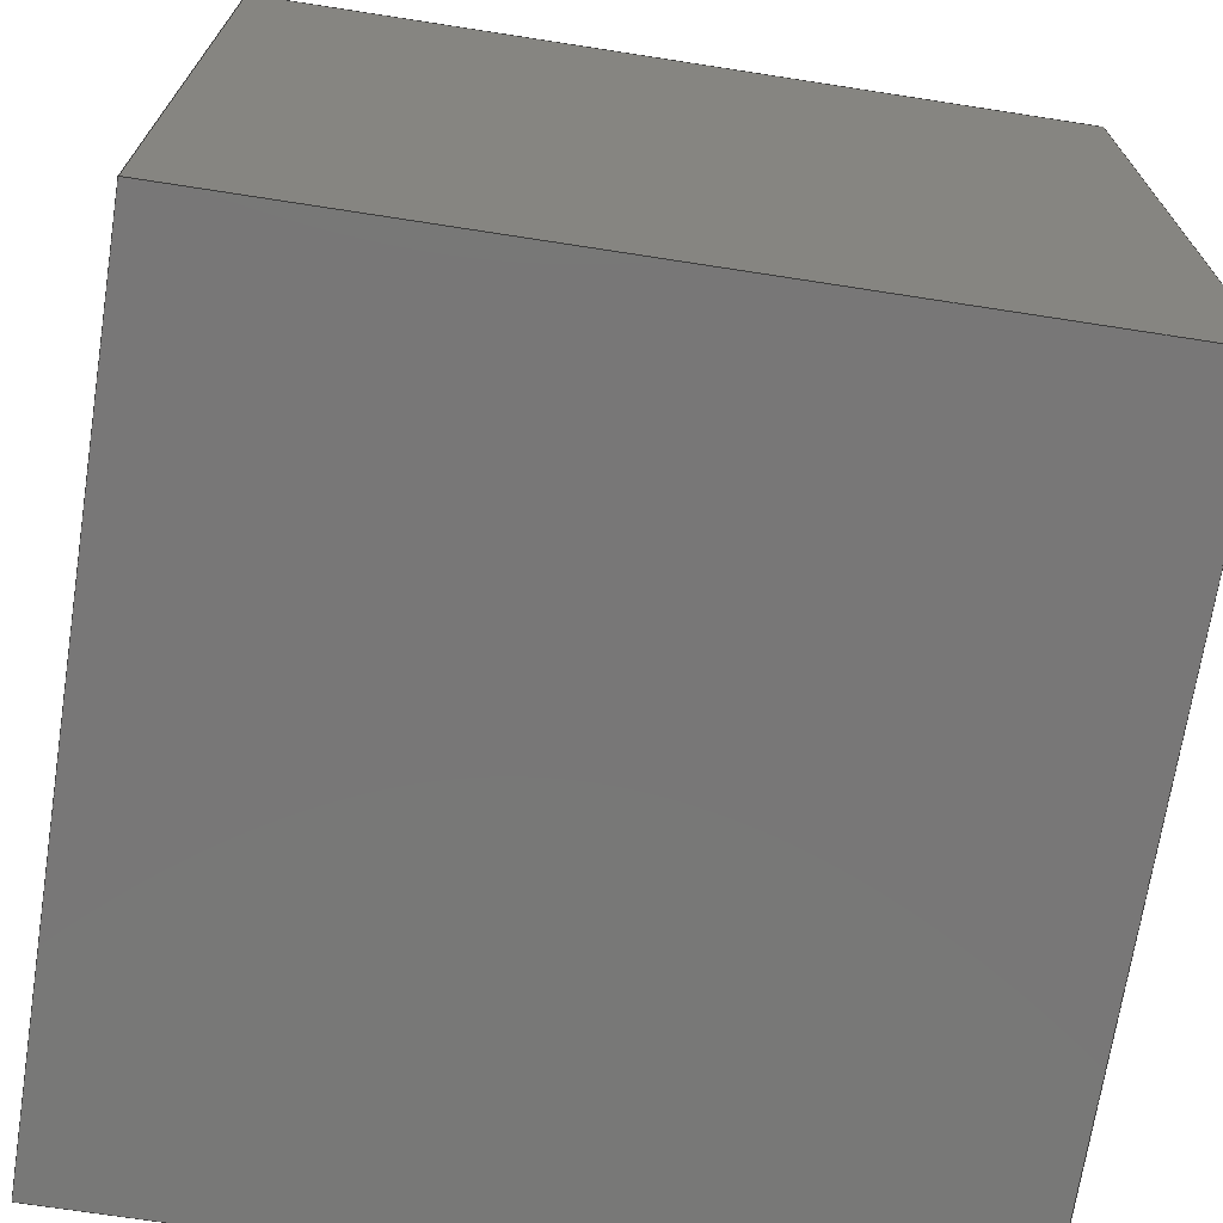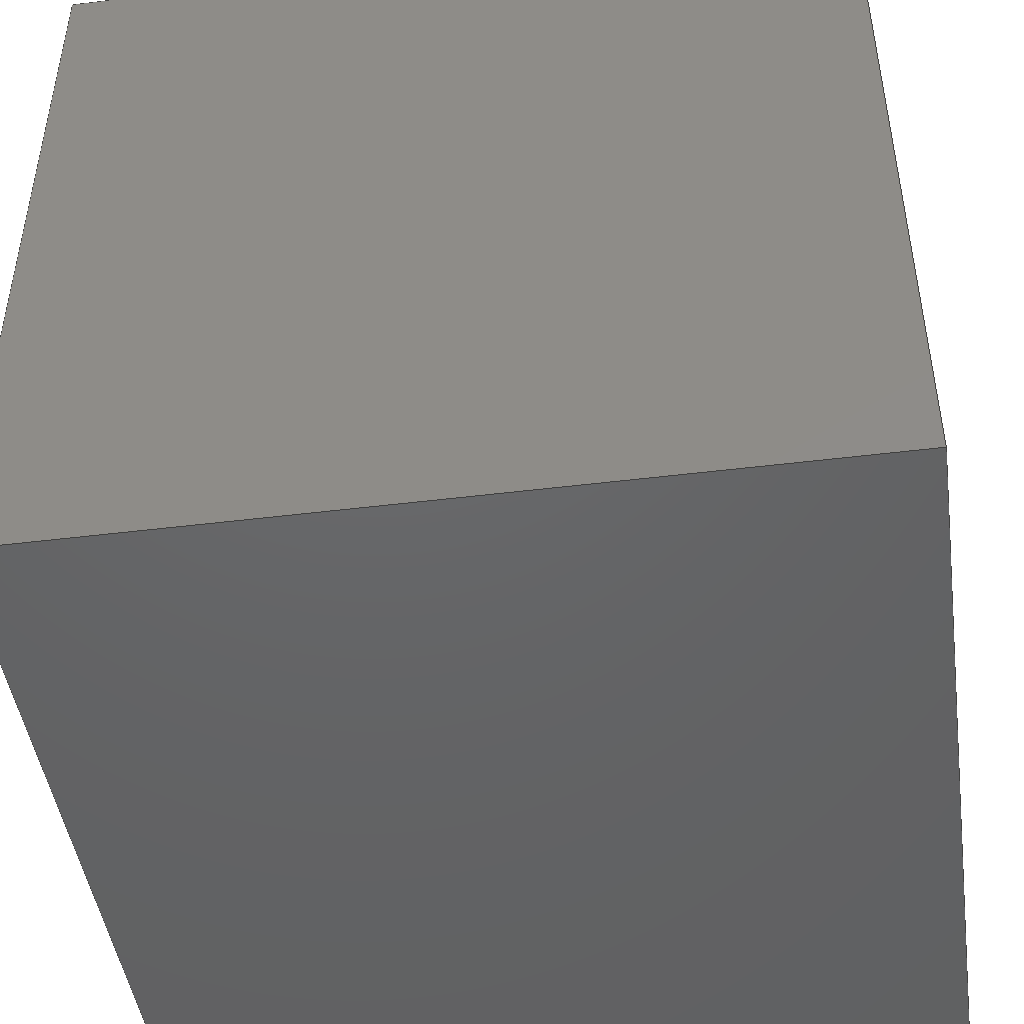
<metadata>
{"format":"step","ext":"step","renderer":"f3d","projection":"perspective","resolution":1024,"background":"white","views":[{"elev":-70.3,"azim":81.2,"up":"+Z"},{"elev":-46.3,"azim":8.1,"up":"+Z"}]}
</metadata>
<code>
ISO-10303-21;
DATA;
#1 = APPLICATION_PROTOCOL_DEFINITION('international standard',
  'automotive_design',2000,#2);
#2 = APPLICATION_CONTEXT(
  'core data for automotive mechanical design processes');
#3 = SHAPE_DEFINITION_REPRESENTATION(#4,#10);
#4 = PRODUCT_DEFINITION_SHAPE('','',#5);
#5 = PRODUCT_DEFINITION('design','',#6,#9);
#6 = PRODUCT_DEFINITION_FORMATION('','',#7);
#7 = PRODUCT('Part','Part','',(#8));
#8 = PRODUCT_CONTEXT('',#2,'mechanical');
#9 = PRODUCT_DEFINITION_CONTEXT('part definition',#2,'design');
#10 = SHAPE_REPRESENTATION('',(#11,#15),#19);
#11 = AXIS2_PLACEMENT_3D('',#12,#13,#14);
#12 = CARTESIAN_POINT('',(0,0,0));
#13 = DIRECTION('',(0,0,1));
#14 = DIRECTION('',(1,0,-0));
#15 = AXIS2_PLACEMENT_3D('',#16,#17,#18);
#16 = CARTESIAN_POINT('',(0,0,0));
#17 = DIRECTION('',(0,0,1));
#18 = DIRECTION('',(1,0,0));
#19 = ( GEOMETRIC_REPRESENTATION_CONTEXT(3) 
GLOBAL_UNCERTAINTY_ASSIGNED_CONTEXT((#26)) GLOBAL_UNIT_ASSIGNED_CONTEXT(
(#20,#24,#25)) REPRESENTATION_CONTEXT('Context #1',
  '3D Context with UNIT and UNCERTAINTY') );
#20 = ( CONVERSION_BASED_UNIT('INCH',#22) LENGTH_UNIT() NAMED_UNIT(#21) 
  );
#21 = DIMENSIONAL_EXPONENTS(1,0,0,0,0,0,0);
#22 = LENGTH_MEASURE_WITH_UNIT(25.4,#23);
#23 = ( LENGTH_UNIT() NAMED_UNIT(*) SI_UNIT(.MILLI.,.METRE.) );
#24 = ( NAMED_UNIT(*) PLANE_ANGLE_UNIT() SI_UNIT($,.RADIAN.) );
#25 = ( NAMED_UNIT(*) SI_UNIT($,.STERADIAN.) SOLID_ANGLE_UNIT() );
#26 = UNCERTAINTY_MEASURE_WITH_UNIT(LENGTH_MEASURE(3.937e-09),
  #20,'distance_accuracy_value','confusion accuracy');
#27 = PRODUCT_RELATED_PRODUCT_CATEGORY('part',$,(#7));
#28 = SHAPE_DEFINITION_REPRESENTATION(#29,#35);
#29 = PRODUCT_DEFINITION_SHAPE('','',#30);
#30 = PRODUCT_DEFINITION('design','',#31,#34);
#31 = PRODUCT_DEFINITION_FORMATION('','',#32);
#32 = PRODUCT('Cube','Cube','',(#33));
#33 = PRODUCT_CONTEXT('',#2,'mechanical');
#34 = PRODUCT_DEFINITION_CONTEXT('part definition',#2,'design');
#35 = ADVANCED_BREP_SHAPE_REPRESENTATION('',(#11,#36),#366);
#36 = MANIFOLD_SOLID_BREP('',#37);
#37 = CLOSED_SHELL('',(#38,#158,#258,#305,#352,#359));
#38 = ADVANCED_FACE('',(#39),#53,.F.);
#39 = FACE_BOUND('',#40,.F.);
#40 = EDGE_LOOP('',(#41,#76,#104,#132));
#41 = ORIENTED_EDGE('',*,*,#42,.F.);
#42 = EDGE_CURVE('',#43,#45,#47,.T.);
#43 = VERTEX_POINT('',#44);
#44 = CARTESIAN_POINT('',(0,0,0));
#45 = VERTEX_POINT('',#46);
#46 = CARTESIAN_POINT('',(0,0,39.37));
#47 = SURFACE_CURVE('',#48,(#52,#64),.PCURVE_S1);
#48 = LINE('',#49,#50);
#49 = CARTESIAN_POINT('',(0,0,0));
#50 = VECTOR('',#51,0.03937);
#51 = DIRECTION('',(0,0,1));
#52 = PCURVE('',#53,#58);
#53 = PLANE('',#54);
#54 = AXIS2_PLACEMENT_3D('',#55,#56,#57);
#55 = CARTESIAN_POINT('',(0,0,0));
#56 = DIRECTION('',(1,0,-0));
#57 = DIRECTION('',(0,0,1));
#58 = DEFINITIONAL_REPRESENTATION('',(#59),#63);
#59 = LINE('',#60,#61);
#60 = CARTESIAN_POINT('',(0,0));
#61 = VECTOR('',#62,1);
#62 = DIRECTION('',(1,0));
#63 = ( GEOMETRIC_REPRESENTATION_CONTEXT(2) 
PARAMETRIC_REPRESENTATION_CONTEXT() REPRESENTATION_CONTEXT('2D SPACE',''
  ) );
#64 = PCURVE('',#65,#70);
#65 = PLANE('',#66);
#66 = AXIS2_PLACEMENT_3D('',#67,#68,#69);
#67 = CARTESIAN_POINT('',(0,0,0));
#68 = DIRECTION('',(-0,1,0));
#69 = DIRECTION('',(0,0,1));
#70 = DEFINITIONAL_REPRESENTATION('',(#71),#75);
#71 = LINE('',#72,#73);
#72 = CARTESIAN_POINT('',(0,0));
#73 = VECTOR('',#74,1);
#74 = DIRECTION('',(1,0));
#75 = ( GEOMETRIC_REPRESENTATION_CONTEXT(2) 
PARAMETRIC_REPRESENTATION_CONTEXT() REPRESENTATION_CONTEXT('2D SPACE',''
  ) );
#76 = ORIENTED_EDGE('',*,*,#77,.T.);
#77 = EDGE_CURVE('',#43,#78,#80,.T.);
#78 = VERTEX_POINT('',#79);
#79 = CARTESIAN_POINT('',(0,39.37,0));
#80 = SURFACE_CURVE('',#81,(#85,#92),.PCURVE_S1);
#81 = LINE('',#82,#83);
#82 = CARTESIAN_POINT('',(0,0,0));
#83 = VECTOR('',#84,0.03937);
#84 = DIRECTION('',(-0,1,0));
#85 = PCURVE('',#53,#86);
#86 = DEFINITIONAL_REPRESENTATION('',(#87),#91);
#87 = LINE('',#88,#89);
#88 = CARTESIAN_POINT('',(0,0));
#89 = VECTOR('',#90,1);
#90 = DIRECTION('',(0,-1));
#91 = ( GEOMETRIC_REPRESENTATION_CONTEXT(2) 
PARAMETRIC_REPRESENTATION_CONTEXT() REPRESENTATION_CONTEXT('2D SPACE',''
  ) );
#92 = PCURVE('',#93,#98);
#93 = PLANE('',#94);
#94 = AXIS2_PLACEMENT_3D('',#95,#96,#97);
#95 = CARTESIAN_POINT('',(0,0,0));
#96 = DIRECTION('',(0,0,1));
#97 = DIRECTION('',(1,0,-0));
#98 = DEFINITIONAL_REPRESENTATION('',(#99),#103);
#99 = LINE('',#100,#101);
#100 = CARTESIAN_POINT('',(0,0));
#101 = VECTOR('',#102,1);
#102 = DIRECTION('',(0,1));
#103 = ( GEOMETRIC_REPRESENTATION_CONTEXT(2) 
PARAMETRIC_REPRESENTATION_CONTEXT() REPRESENTATION_CONTEXT('2D SPACE',''
  ) );
#104 = ORIENTED_EDGE('',*,*,#105,.T.);
#105 = EDGE_CURVE('',#78,#106,#108,.T.);
#106 = VERTEX_POINT('',#107);
#107 = CARTESIAN_POINT('',(0,39.37,39.37));
#108 = SURFACE_CURVE('',#109,(#113,#120),.PCURVE_S1);
#109 = LINE('',#110,#111);
#110 = CARTESIAN_POINT('',(0,39.37,0));
#111 = VECTOR('',#112,0.03937);
#112 = DIRECTION('',(0,0,1));
#113 = PCURVE('',#53,#114);
#114 = DEFINITIONAL_REPRESENTATION('',(#115),#119);
#115 = LINE('',#116,#117);
#116 = CARTESIAN_POINT('',(0,-39.37));
#117 = VECTOR('',#118,1);
#118 = DIRECTION('',(1,0));
#119 = ( GEOMETRIC_REPRESENTATION_CONTEXT(2) 
PARAMETRIC_REPRESENTATION_CONTEXT() REPRESENTATION_CONTEXT('2D SPACE',''
  ) );
#120 = PCURVE('',#121,#126);
#121 = PLANE('',#122);
#122 = AXIS2_PLACEMENT_3D('',#123,#124,#125);
#123 = CARTESIAN_POINT('',(0,39.37,0));
#124 = DIRECTION('',(-0,1,0));
#125 = DIRECTION('',(0,0,1));
#126 = DEFINITIONAL_REPRESENTATION('',(#127),#131);
#127 = LINE('',#128,#129);
#128 = CARTESIAN_POINT('',(0,0));
#129 = VECTOR('',#130,1);
#130 = DIRECTION('',(1,0));
#131 = ( GEOMETRIC_REPRESENTATION_CONTEXT(2) 
PARAMETRIC_REPRESENTATION_CONTEXT() REPRESENTATION_CONTEXT('2D SPACE',''
  ) );
#132 = ORIENTED_EDGE('',*,*,#133,.F.);
#133 = EDGE_CURVE('',#45,#106,#134,.T.);
#134 = SURFACE_CURVE('',#135,(#139,#146),.PCURVE_S1);
#135 = LINE('',#136,#137);
#136 = CARTESIAN_POINT('',(0,0,39.37));
#137 = VECTOR('',#138,0.03937);
#138 = DIRECTION('',(-0,1,0));
#139 = PCURVE('',#53,#140);
#140 = DEFINITIONAL_REPRESENTATION('',(#141),#145);
#141 = LINE('',#142,#143);
#142 = CARTESIAN_POINT('',(39.37,0));
#143 = VECTOR('',#144,1);
#144 = DIRECTION('',(0,-1));
#145 = ( GEOMETRIC_REPRESENTATION_CONTEXT(2) 
PARAMETRIC_REPRESENTATION_CONTEXT() REPRESENTATION_CONTEXT('2D SPACE',''
  ) );
#146 = PCURVE('',#147,#152);
#147 = PLANE('',#148);
#148 = AXIS2_PLACEMENT_3D('',#149,#150,#151);
#149 = CARTESIAN_POINT('',(0,0,39.37));
#150 = DIRECTION('',(0,0,1));
#151 = DIRECTION('',(1,0,-0));
#152 = DEFINITIONAL_REPRESENTATION('',(#153),#157);
#153 = LINE('',#154,#155);
#154 = CARTESIAN_POINT('',(0,0));
#155 = VECTOR('',#156,1);
#156 = DIRECTION('',(0,1));
#157 = ( GEOMETRIC_REPRESENTATION_CONTEXT(2) 
PARAMETRIC_REPRESENTATION_CONTEXT() REPRESENTATION_CONTEXT('2D SPACE',''
  ) );
#158 = ADVANCED_FACE('',(#159),#173,.T.);
#159 = FACE_BOUND('',#160,.T.);
#160 = EDGE_LOOP('',(#161,#191,#214,#237));
#161 = ORIENTED_EDGE('',*,*,#162,.F.);
#162 = EDGE_CURVE('',#163,#165,#167,.T.);
#163 = VERTEX_POINT('',#164);
#164 = CARTESIAN_POINT('',(39.37,0,0));
#165 = VERTEX_POINT('',#166);
#166 = CARTESIAN_POINT('',(39.37,0,39.37));
#167 = SURFACE_CURVE('',#168,(#172,#184),.PCURVE_S1);
#168 = LINE('',#169,#170);
#169 = CARTESIAN_POINT('',(39.37,0,0));
#170 = VECTOR('',#171,0.03937);
#171 = DIRECTION('',(0,0,1));
#172 = PCURVE('',#173,#178);
#173 = PLANE('',#174);
#174 = AXIS2_PLACEMENT_3D('',#175,#176,#177);
#175 = CARTESIAN_POINT('',(39.37,0,0));
#176 = DIRECTION('',(1,0,-0));
#177 = DIRECTION('',(0,0,1));
#178 = DEFINITIONAL_REPRESENTATION('',(#179),#183);
#179 = LINE('',#180,#181);
#180 = CARTESIAN_POINT('',(0,0));
#181 = VECTOR('',#182,1);
#182 = DIRECTION('',(1,0));
#183 = ( GEOMETRIC_REPRESENTATION_CONTEXT(2) 
PARAMETRIC_REPRESENTATION_CONTEXT() REPRESENTATION_CONTEXT('2D SPACE',''
  ) );
#184 = PCURVE('',#65,#185);
#185 = DEFINITIONAL_REPRESENTATION('',(#186),#190);
#186 = LINE('',#187,#188);
#187 = CARTESIAN_POINT('',(0,39.37));
#188 = VECTOR('',#189,1);
#189 = DIRECTION('',(1,0));
#190 = ( GEOMETRIC_REPRESENTATION_CONTEXT(2) 
PARAMETRIC_REPRESENTATION_CONTEXT() REPRESENTATION_CONTEXT('2D SPACE',''
  ) );
#191 = ORIENTED_EDGE('',*,*,#192,.T.);
#192 = EDGE_CURVE('',#163,#193,#195,.T.);
#193 = VERTEX_POINT('',#194);
#194 = CARTESIAN_POINT('',(39.37,39.37,0));
#195 = SURFACE_CURVE('',#196,(#200,#207),.PCURVE_S1);
#196 = LINE('',#197,#198);
#197 = CARTESIAN_POINT('',(39.37,0,0));
#198 = VECTOR('',#199,0.03937);
#199 = DIRECTION('',(-0,1,0));
#200 = PCURVE('',#173,#201);
#201 = DEFINITIONAL_REPRESENTATION('',(#202),#206);
#202 = LINE('',#203,#204);
#203 = CARTESIAN_POINT('',(0,0));
#204 = VECTOR('',#205,1);
#205 = DIRECTION('',(0,-1));
#206 = ( GEOMETRIC_REPRESENTATION_CONTEXT(2) 
PARAMETRIC_REPRESENTATION_CONTEXT() REPRESENTATION_CONTEXT('2D SPACE',''
  ) );
#207 = PCURVE('',#93,#208);
#208 = DEFINITIONAL_REPRESENTATION('',(#209),#213);
#209 = LINE('',#210,#211);
#210 = CARTESIAN_POINT('',(39.37,0));
#211 = VECTOR('',#212,1);
#212 = DIRECTION('',(0,1));
#213 = ( GEOMETRIC_REPRESENTATION_CONTEXT(2) 
PARAMETRIC_REPRESENTATION_CONTEXT() REPRESENTATION_CONTEXT('2D SPACE',''
  ) );
#214 = ORIENTED_EDGE('',*,*,#215,.T.);
#215 = EDGE_CURVE('',#193,#216,#218,.T.);
#216 = VERTEX_POINT('',#217);
#217 = CARTESIAN_POINT('',(39.37,39.37,
    39.37));
#218 = SURFACE_CURVE('',#219,(#223,#230),.PCURVE_S1);
#219 = LINE('',#220,#221);
#220 = CARTESIAN_POINT('',(39.37,39.37,0));
#221 = VECTOR('',#222,0.03937);
#222 = DIRECTION('',(0,0,1));
#223 = PCURVE('',#173,#224);
#224 = DEFINITIONAL_REPRESENTATION('',(#225),#229);
#225 = LINE('',#226,#227);
#226 = CARTESIAN_POINT('',(0,-39.37));
#227 = VECTOR('',#228,1);
#228 = DIRECTION('',(1,0));
#229 = ( GEOMETRIC_REPRESENTATION_CONTEXT(2) 
PARAMETRIC_REPRESENTATION_CONTEXT() REPRESENTATION_CONTEXT('2D SPACE',''
  ) );
#230 = PCURVE('',#121,#231);
#231 = DEFINITIONAL_REPRESENTATION('',(#232),#236);
#232 = LINE('',#233,#234);
#233 = CARTESIAN_POINT('',(0,39.37));
#234 = VECTOR('',#235,1);
#235 = DIRECTION('',(1,0));
#236 = ( GEOMETRIC_REPRESENTATION_CONTEXT(2) 
PARAMETRIC_REPRESENTATION_CONTEXT() REPRESENTATION_CONTEXT('2D SPACE',''
  ) );
#237 = ORIENTED_EDGE('',*,*,#238,.F.);
#238 = EDGE_CURVE('',#165,#216,#239,.T.);
#239 = SURFACE_CURVE('',#240,(#244,#251),.PCURVE_S1);
#240 = LINE('',#241,#242);
#241 = CARTESIAN_POINT('',(39.37,0,39.37));
#242 = VECTOR('',#243,0.03937);
#243 = DIRECTION('',(-0,1,0));
#244 = PCURVE('',#173,#245);
#245 = DEFINITIONAL_REPRESENTATION('',(#246),#250);
#246 = LINE('',#247,#248);
#247 = CARTESIAN_POINT('',(39.37,0));
#248 = VECTOR('',#249,1);
#249 = DIRECTION('',(0,-1));
#250 = ( GEOMETRIC_REPRESENTATION_CONTEXT(2) 
PARAMETRIC_REPRESENTATION_CONTEXT() REPRESENTATION_CONTEXT('2D SPACE',''
  ) );
#251 = PCURVE('',#147,#252);
#252 = DEFINITIONAL_REPRESENTATION('',(#253),#257);
#253 = LINE('',#254,#255);
#254 = CARTESIAN_POINT('',(39.37,0));
#255 = VECTOR('',#256,1);
#256 = DIRECTION('',(0,1));
#257 = ( GEOMETRIC_REPRESENTATION_CONTEXT(2) 
PARAMETRIC_REPRESENTATION_CONTEXT() REPRESENTATION_CONTEXT('2D SPACE',''
  ) );
#258 = ADVANCED_FACE('',(#259),#65,.F.);
#259 = FACE_BOUND('',#260,.F.);
#260 = EDGE_LOOP('',(#261,#282,#283,#304));
#261 = ORIENTED_EDGE('',*,*,#262,.F.);
#262 = EDGE_CURVE('',#43,#163,#263,.T.);
#263 = SURFACE_CURVE('',#264,(#268,#275),.PCURVE_S1);
#264 = LINE('',#265,#266);
#265 = CARTESIAN_POINT('',(0,0,0));
#266 = VECTOR('',#267,0.03937);
#267 = DIRECTION('',(1,0,-0));
#268 = PCURVE('',#65,#269);
#269 = DEFINITIONAL_REPRESENTATION('',(#270),#274);
#270 = LINE('',#271,#272);
#271 = CARTESIAN_POINT('',(0,0));
#272 = VECTOR('',#273,1);
#273 = DIRECTION('',(0,1));
#274 = ( GEOMETRIC_REPRESENTATION_CONTEXT(2) 
PARAMETRIC_REPRESENTATION_CONTEXT() REPRESENTATION_CONTEXT('2D SPACE',''
  ) );
#275 = PCURVE('',#93,#276);
#276 = DEFINITIONAL_REPRESENTATION('',(#277),#281);
#277 = LINE('',#278,#279);
#278 = CARTESIAN_POINT('',(0,0));
#279 = VECTOR('',#280,1);
#280 = DIRECTION('',(1,0));
#281 = ( GEOMETRIC_REPRESENTATION_CONTEXT(2) 
PARAMETRIC_REPRESENTATION_CONTEXT() REPRESENTATION_CONTEXT('2D SPACE',''
  ) );
#282 = ORIENTED_EDGE('',*,*,#42,.T.);
#283 = ORIENTED_EDGE('',*,*,#284,.T.);
#284 = EDGE_CURVE('',#45,#165,#285,.T.);
#285 = SURFACE_CURVE('',#286,(#290,#297),.PCURVE_S1);
#286 = LINE('',#287,#288);
#287 = CARTESIAN_POINT('',(0,0,39.37));
#288 = VECTOR('',#289,0.03937);
#289 = DIRECTION('',(1,0,-0));
#290 = PCURVE('',#65,#291);
#291 = DEFINITIONAL_REPRESENTATION('',(#292),#296);
#292 = LINE('',#293,#294);
#293 = CARTESIAN_POINT('',(39.37,0));
#294 = VECTOR('',#295,1);
#295 = DIRECTION('',(0,1));
#296 = ( GEOMETRIC_REPRESENTATION_CONTEXT(2) 
PARAMETRIC_REPRESENTATION_CONTEXT() REPRESENTATION_CONTEXT('2D SPACE',''
  ) );
#297 = PCURVE('',#147,#298);
#298 = DEFINITIONAL_REPRESENTATION('',(#299),#303);
#299 = LINE('',#300,#301);
#300 = CARTESIAN_POINT('',(0,0));
#301 = VECTOR('',#302,1);
#302 = DIRECTION('',(1,0));
#303 = ( GEOMETRIC_REPRESENTATION_CONTEXT(2) 
PARAMETRIC_REPRESENTATION_CONTEXT() REPRESENTATION_CONTEXT('2D SPACE',''
  ) );
#304 = ORIENTED_EDGE('',*,*,#162,.F.);
#305 = ADVANCED_FACE('',(#306),#121,.T.);
#306 = FACE_BOUND('',#307,.T.);
#307 = EDGE_LOOP('',(#308,#329,#330,#351));
#308 = ORIENTED_EDGE('',*,*,#309,.F.);
#309 = EDGE_CURVE('',#78,#193,#310,.T.);
#310 = SURFACE_CURVE('',#311,(#315,#322),.PCURVE_S1);
#311 = LINE('',#312,#313);
#312 = CARTESIAN_POINT('',(0,39.37,0));
#313 = VECTOR('',#314,0.03937);
#314 = DIRECTION('',(1,0,-0));
#315 = PCURVE('',#121,#316);
#316 = DEFINITIONAL_REPRESENTATION('',(#317),#321);
#317 = LINE('',#318,#319);
#318 = CARTESIAN_POINT('',(0,0));
#319 = VECTOR('',#320,1);
#320 = DIRECTION('',(0,1));
#321 = ( GEOMETRIC_REPRESENTATION_CONTEXT(2) 
PARAMETRIC_REPRESENTATION_CONTEXT() REPRESENTATION_CONTEXT('2D SPACE',''
  ) );
#322 = PCURVE('',#93,#323);
#323 = DEFINITIONAL_REPRESENTATION('',(#324),#328);
#324 = LINE('',#325,#326);
#325 = CARTESIAN_POINT('',(0,39.37));
#326 = VECTOR('',#327,1);
#327 = DIRECTION('',(1,0));
#328 = ( GEOMETRIC_REPRESENTATION_CONTEXT(2) 
PARAMETRIC_REPRESENTATION_CONTEXT() REPRESENTATION_CONTEXT('2D SPACE',''
  ) );
#329 = ORIENTED_EDGE('',*,*,#105,.T.);
#330 = ORIENTED_EDGE('',*,*,#331,.T.);
#331 = EDGE_CURVE('',#106,#216,#332,.T.);
#332 = SURFACE_CURVE('',#333,(#337,#344),.PCURVE_S1);
#333 = LINE('',#334,#335);
#334 = CARTESIAN_POINT('',(0,39.37,39.37));
#335 = VECTOR('',#336,0.03937);
#336 = DIRECTION('',(1,0,-0));
#337 = PCURVE('',#121,#338);
#338 = DEFINITIONAL_REPRESENTATION('',(#339),#343);
#339 = LINE('',#340,#341);
#340 = CARTESIAN_POINT('',(39.37,0));
#341 = VECTOR('',#342,1);
#342 = DIRECTION('',(0,1));
#343 = ( GEOMETRIC_REPRESENTATION_CONTEXT(2) 
PARAMETRIC_REPRESENTATION_CONTEXT() REPRESENTATION_CONTEXT('2D SPACE',''
  ) );
#344 = PCURVE('',#147,#345);
#345 = DEFINITIONAL_REPRESENTATION('',(#346),#350);
#346 = LINE('',#347,#348);
#347 = CARTESIAN_POINT('',(0,39.37));
#348 = VECTOR('',#349,1);
#349 = DIRECTION('',(1,0));
#350 = ( GEOMETRIC_REPRESENTATION_CONTEXT(2) 
PARAMETRIC_REPRESENTATION_CONTEXT() REPRESENTATION_CONTEXT('2D SPACE',''
  ) );
#351 = ORIENTED_EDGE('',*,*,#215,.F.);
#352 = ADVANCED_FACE('',(#353),#93,.F.);
#353 = FACE_BOUND('',#354,.F.);
#354 = EDGE_LOOP('',(#355,#356,#357,#358));
#355 = ORIENTED_EDGE('',*,*,#77,.F.);
#356 = ORIENTED_EDGE('',*,*,#262,.T.);
#357 = ORIENTED_EDGE('',*,*,#192,.T.);
#358 = ORIENTED_EDGE('',*,*,#309,.F.);
#359 = ADVANCED_FACE('',(#360),#147,.T.);
#360 = FACE_BOUND('',#361,.T.);
#361 = EDGE_LOOP('',(#362,#363,#364,#365));
#362 = ORIENTED_EDGE('',*,*,#133,.F.);
#363 = ORIENTED_EDGE('',*,*,#284,.T.);
#364 = ORIENTED_EDGE('',*,*,#238,.T.);
#365 = ORIENTED_EDGE('',*,*,#331,.F.);
#366 = ( GEOMETRIC_REPRESENTATION_CONTEXT(3) 
GLOBAL_UNCERTAINTY_ASSIGNED_CONTEXT((#373)) GLOBAL_UNIT_ASSIGNED_CONTEXT
((#367,#371,#372)) REPRESENTATION_CONTEXT('Context #1',
  '3D Context with UNIT and UNCERTAINTY') );
#367 = ( CONVERSION_BASED_UNIT('INCH',#369) LENGTH_UNIT() NAMED_UNIT(
  #368) );
#368 = DIMENSIONAL_EXPONENTS(1,0,0,0,0,0,0);
#369 = LENGTH_MEASURE_WITH_UNIT(25.4,#370);
#370 = ( LENGTH_UNIT() NAMED_UNIT(*) SI_UNIT(.MILLI.,.METRE.) );
#371 = ( NAMED_UNIT(*) PLANE_ANGLE_UNIT() SI_UNIT($,.RADIAN.) );
#372 = ( NAMED_UNIT(*) SI_UNIT($,.STERADIAN.) SOLID_ANGLE_UNIT() );
#373 = UNCERTAINTY_MEASURE_WITH_UNIT(LENGTH_MEASURE(3.937e-09),
  #367,'distance_accuracy_value','confusion accuracy');
#374 = CONTEXT_DEPENDENT_SHAPE_REPRESENTATION(#375,#377);
#375 = ( REPRESENTATION_RELATIONSHIP('','',#35,#10) 
REPRESENTATION_RELATIONSHIP_WITH_TRANSFORMATION(#376) 
SHAPE_REPRESENTATION_RELATIONSHIP() );
#376 = ITEM_DEFINED_TRANSFORMATION('','',#11,#15);
#377 = PRODUCT_DEFINITION_SHAPE('Placement','Placement of an item',#378
  );
#378 = NEXT_ASSEMBLY_USAGE_OCCURRENCE('2','Cube','',#5,#30,$);
#379 = PRODUCT_RELATED_PRODUCT_CATEGORY('part',$,(#32));
#380 = MECHANICAL_DESIGN_GEOMETRIC_PRESENTATION_REPRESENTATION('',(#381)
  ,#366);
#381 = STYLED_ITEM('color',(#382),#36);
#382 = PRESENTATION_STYLE_ASSIGNMENT((#383,#389));
#383 = SURFACE_STYLE_USAGE(.BOTH.,#384);
#384 = SURFACE_SIDE_STYLE('',(#385));
#385 = SURFACE_STYLE_FILL_AREA(#386);
#386 = FILL_AREA_STYLE('',(#387));
#387 = FILL_AREA_STYLE_COLOUR('',#388);
#388 = COLOUR_RGB('',0.8,0.8,0.8);
#389 = CURVE_STYLE('',#390,POSITIVE_LENGTH_MEASURE(0.1),#391);
#390 = DRAUGHTING_PRE_DEFINED_CURVE_FONT('continuous');
#391 = COLOUR_RGB('',0.09804,0.09804,
  0.09804);
ENDSEC;
END-ISO-10303-21;

</code>
